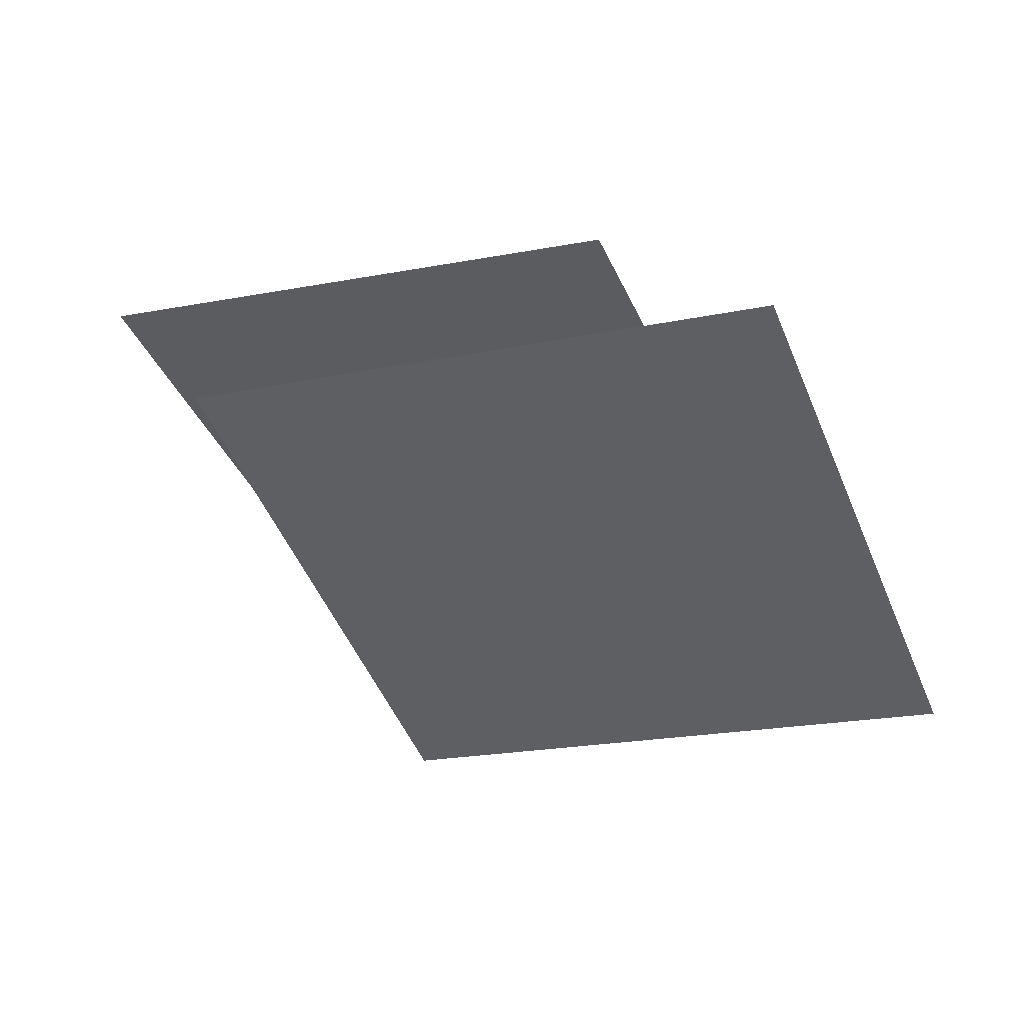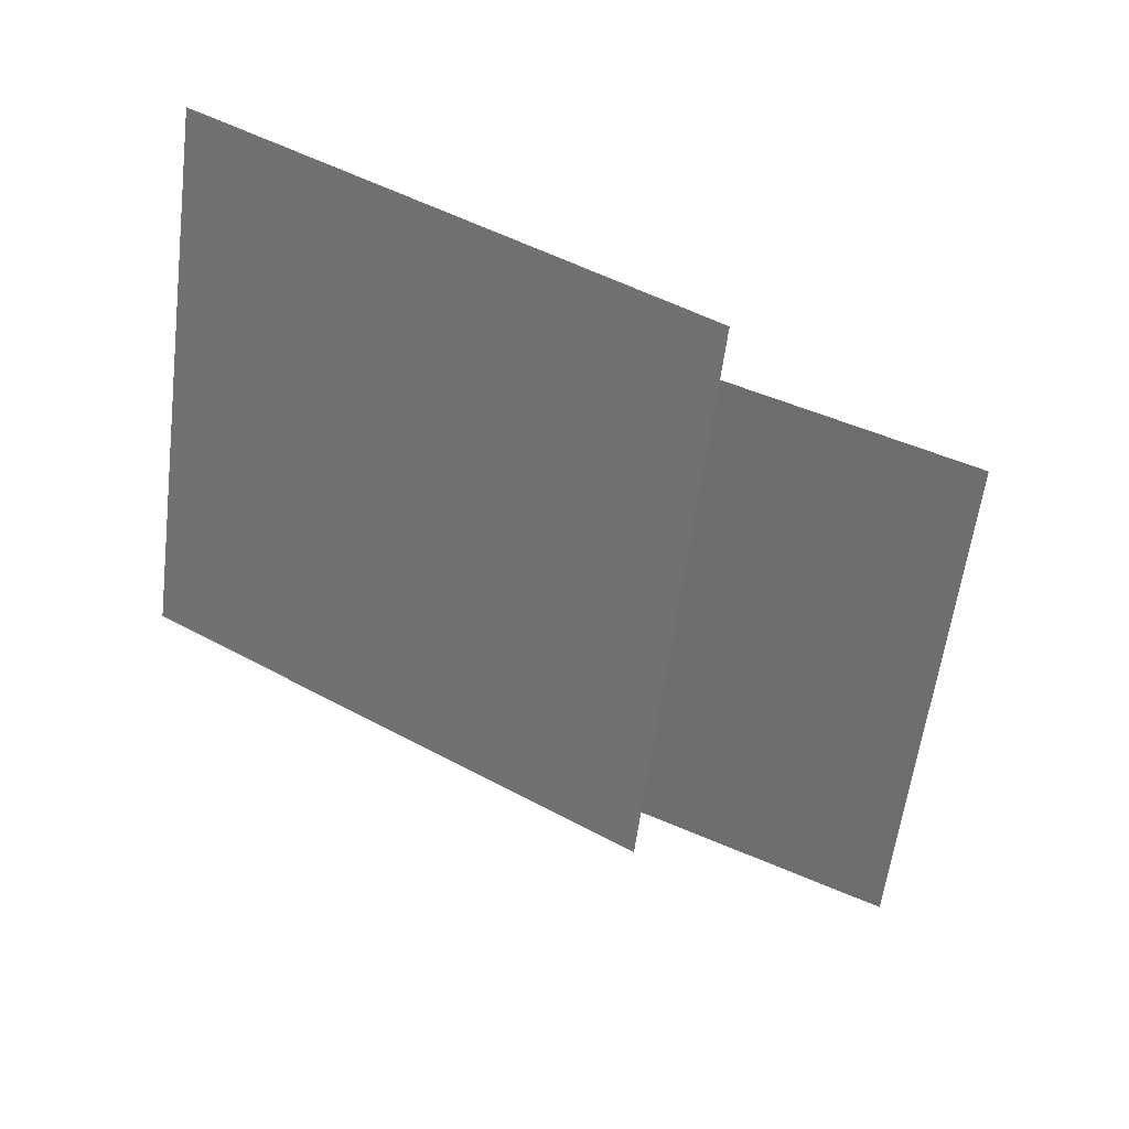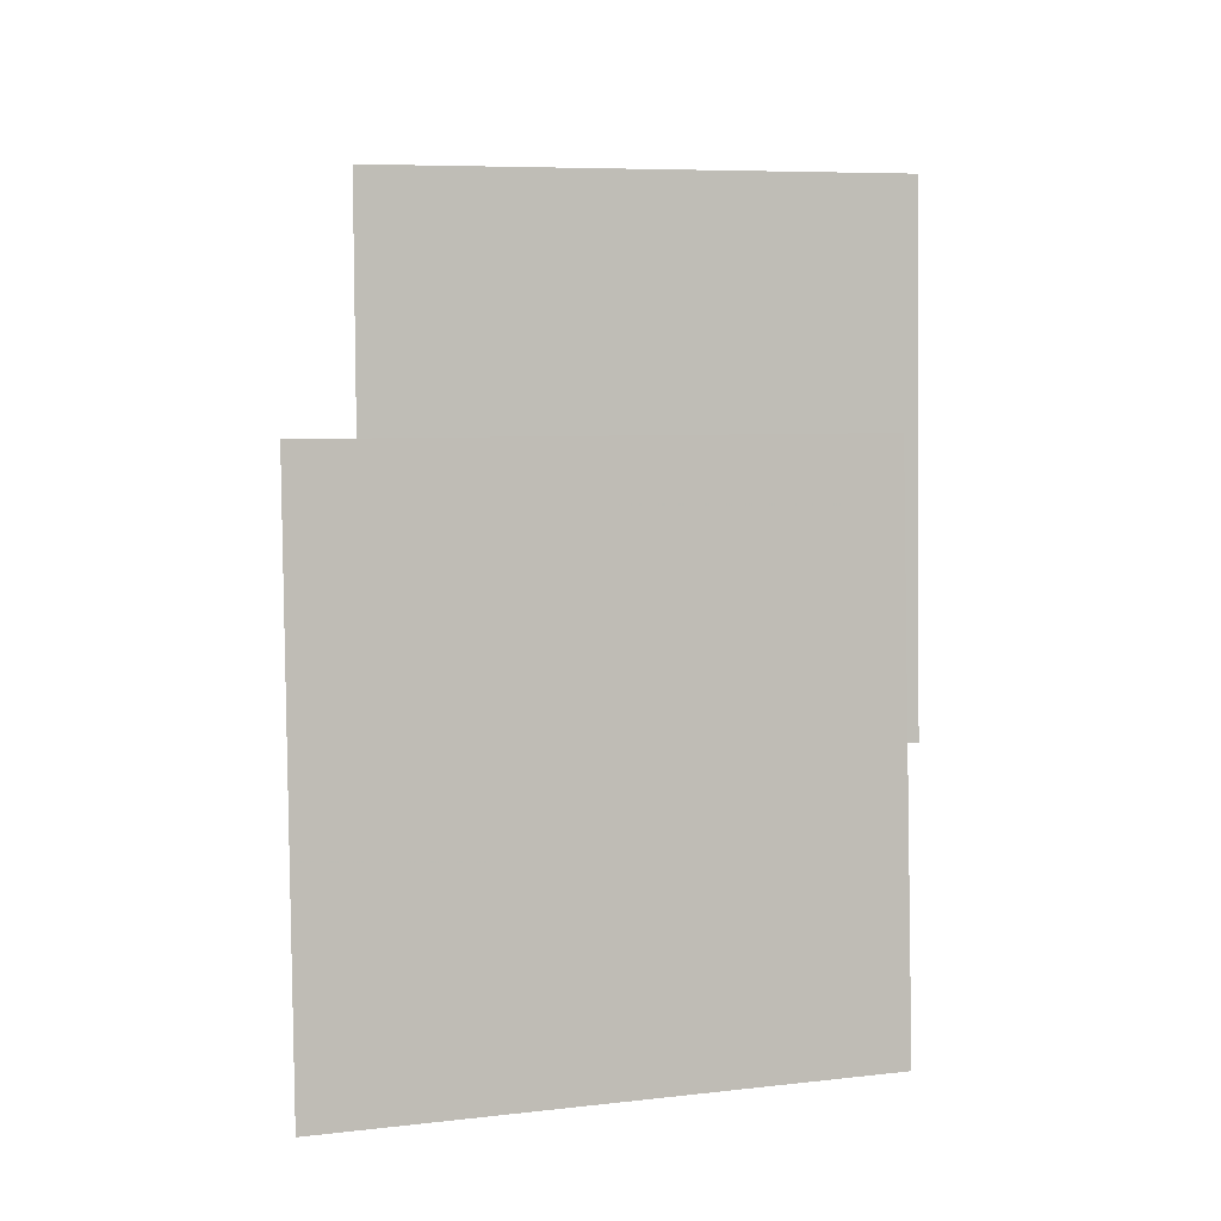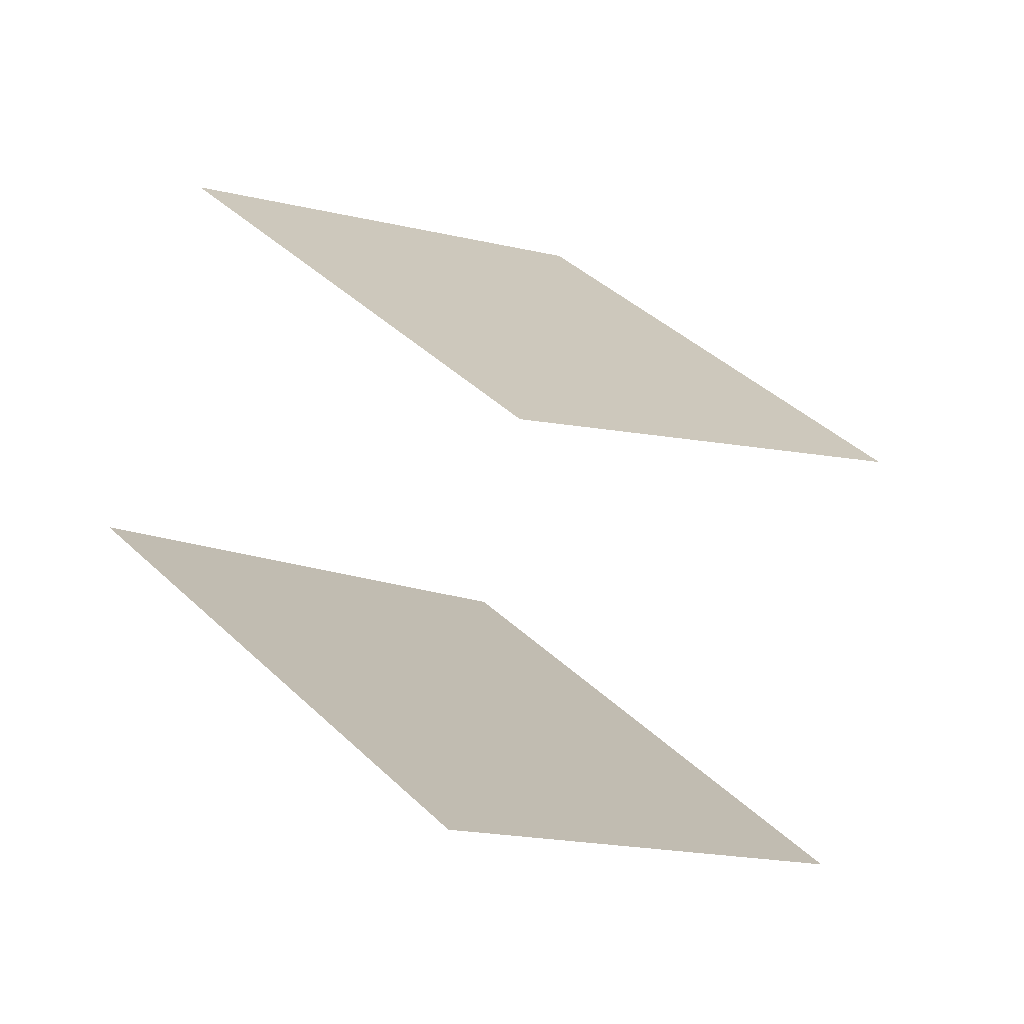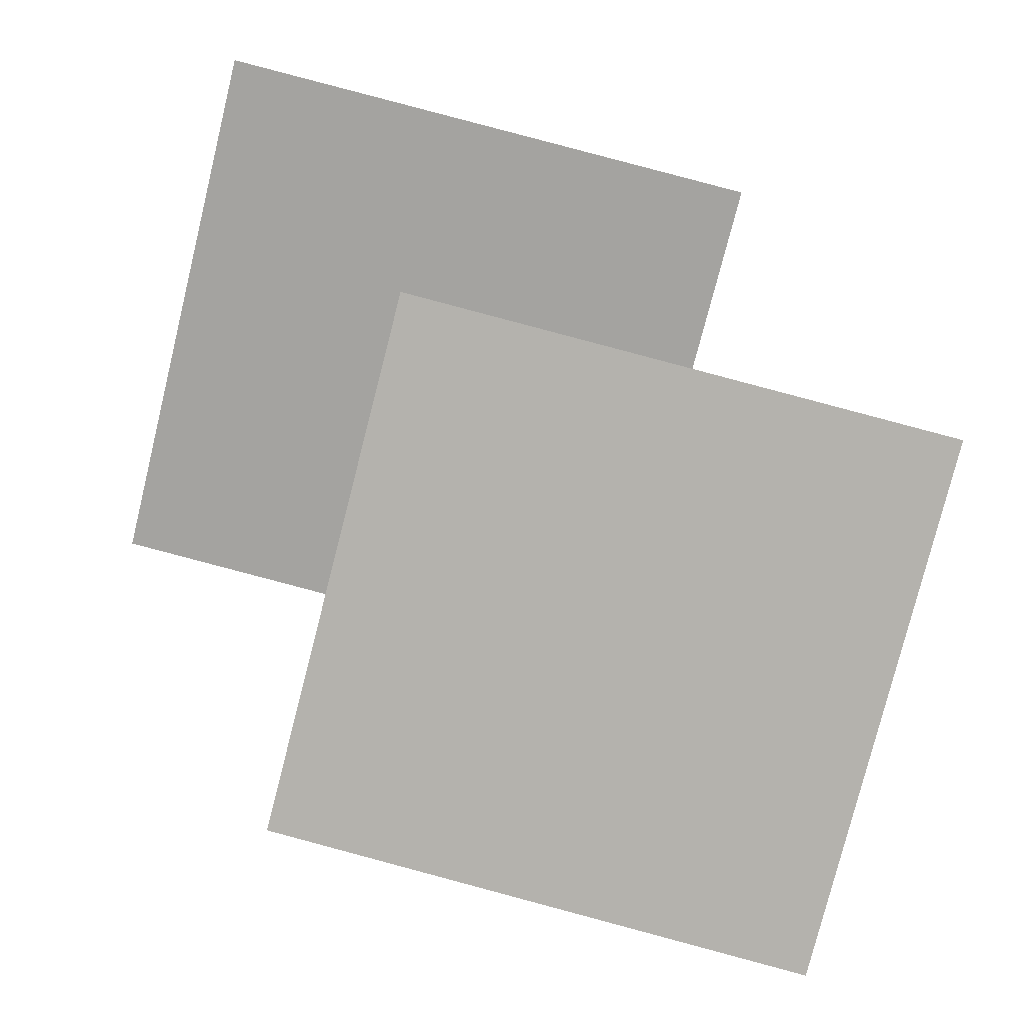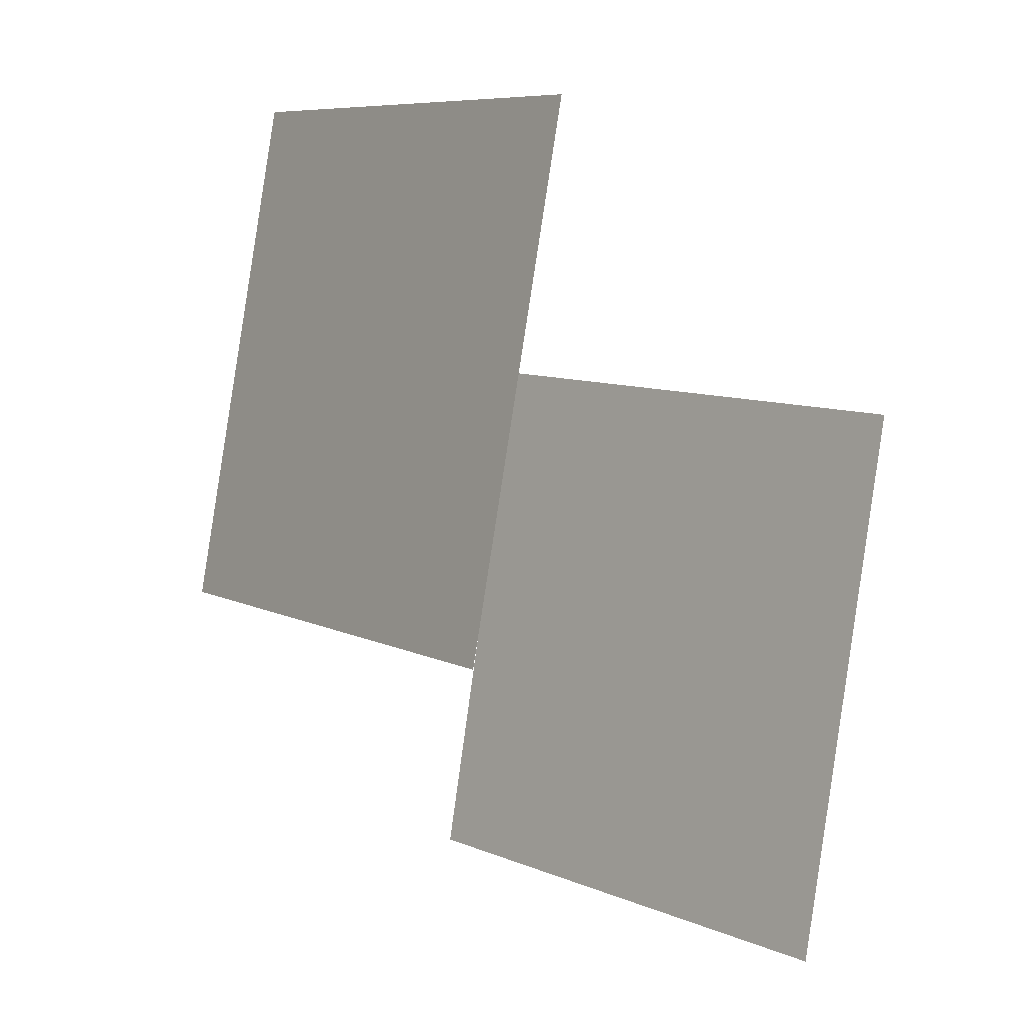
<metadata>
{"format":"obj","ext":"obj","renderer":"f3d","projection":"perspective","resolution":1024,"background":"white","views":[{"elev":-5.1,"azim":-59.7,"up":"+Y"},{"elev":39.8,"azim":-4.9,"up":"+Z"},{"elev":-5.4,"azim":127.0,"up":"+Z"},{"elev":41.4,"azim":-30.7,"up":"+Y"},{"elev":68.6,"azim":111.4,"up":"+Y"},{"elev":3.9,"azim":17.4,"up":"+Z"}]}
</metadata>
<code>
v 0.4214 -0.437 0.7946
v 0.2897 -0.5253 -0.192
v -0.3704 0.1717 0.8458
v -0.5021 0.08337 -0.1408
v 0.4214 -0.437 0.7946
v 0.2897 -0.5253 -0.192
v -0.3704 0.1717 0.8458
v -0.5021 0.08337 -0.1408
f 1.0 7.0 5.0
f 1.0 3.0 7.0
f 1.0 4.0 3.0
f 1.0 2.0 4.0
f 3.0 8.0 7.0
f 3.0 4.0 8.0
f 5.0 7.0 8.0
f 5.0 8.0 6.0
f 1.0 5.0 6.0
f 1.0 6.0 2.0
f 2.0 6.0 8.0
f 2.0 8.0 4.0
v 0.07421 0.4054 0.3098
v -0.04737 0.3346 -0.6802
v 0.9304 -0.1067 0.2413
v 0.8088 -0.1775 -0.7488
v 0.07421 0.4054 0.3098
v -0.04737 0.3346 -0.6802
v 0.9304 -0.1067 0.2413
v 0.8088 -0.1775 -0.7488
f 9.0 15.0 13.0
f 9.0 11.0 15.0
f 9.0 12.0 11.0
f 9.0 10.0 12.0
f 11.0 16.0 15.0
f 11.0 12.0 16.0
f 13.0 15.0 16.0
f 13.0 16.0 14.0
f 9.0 13.0 14.0
f 9.0 14.0 10.0
f 10.0 14.0 16.0
f 10.0 16.0 12.0

</code>
